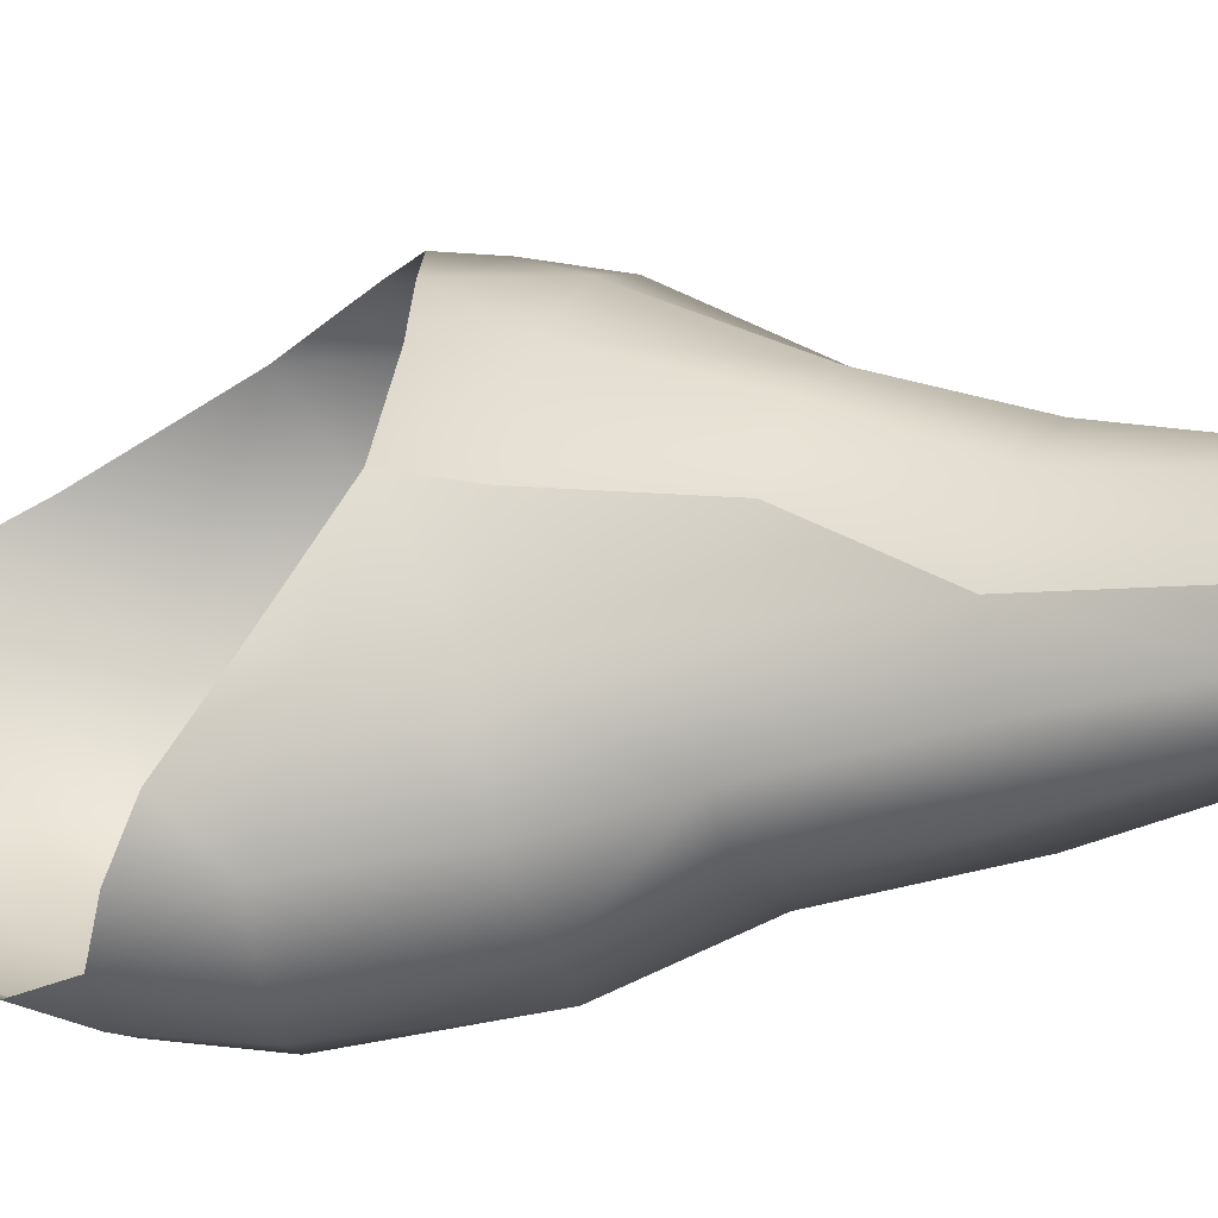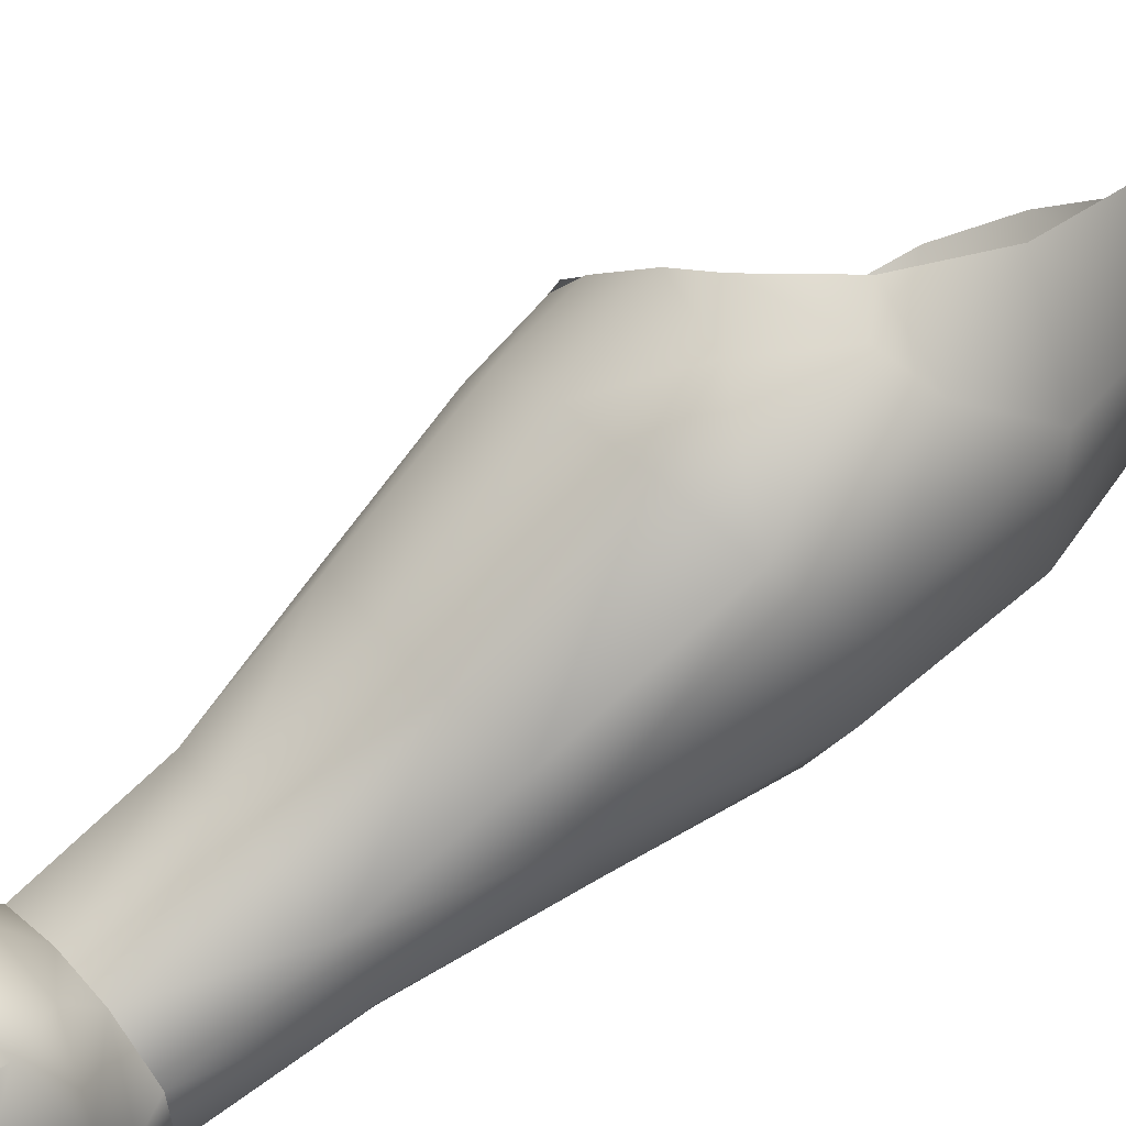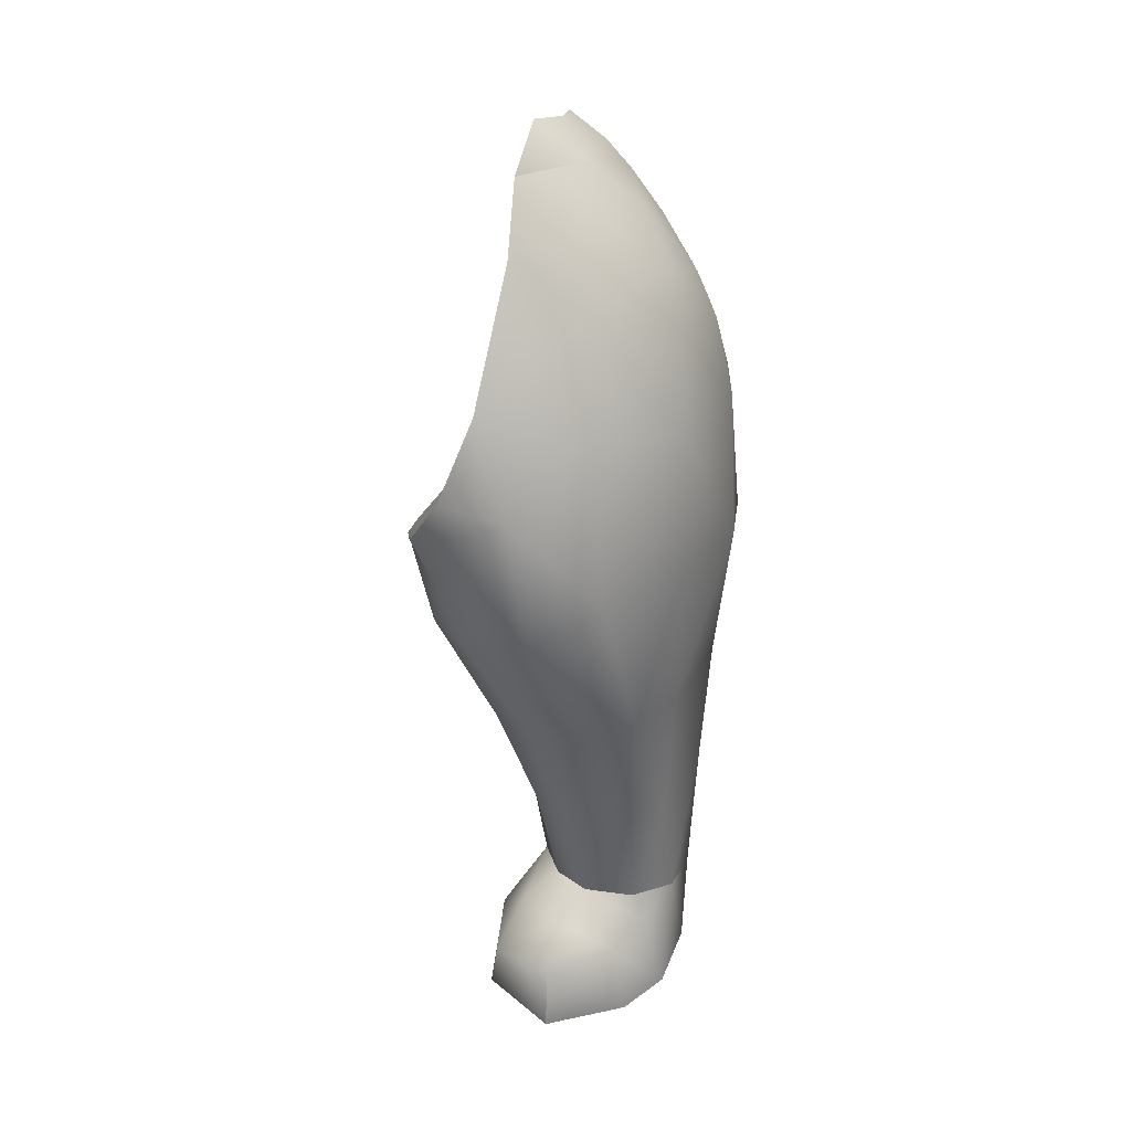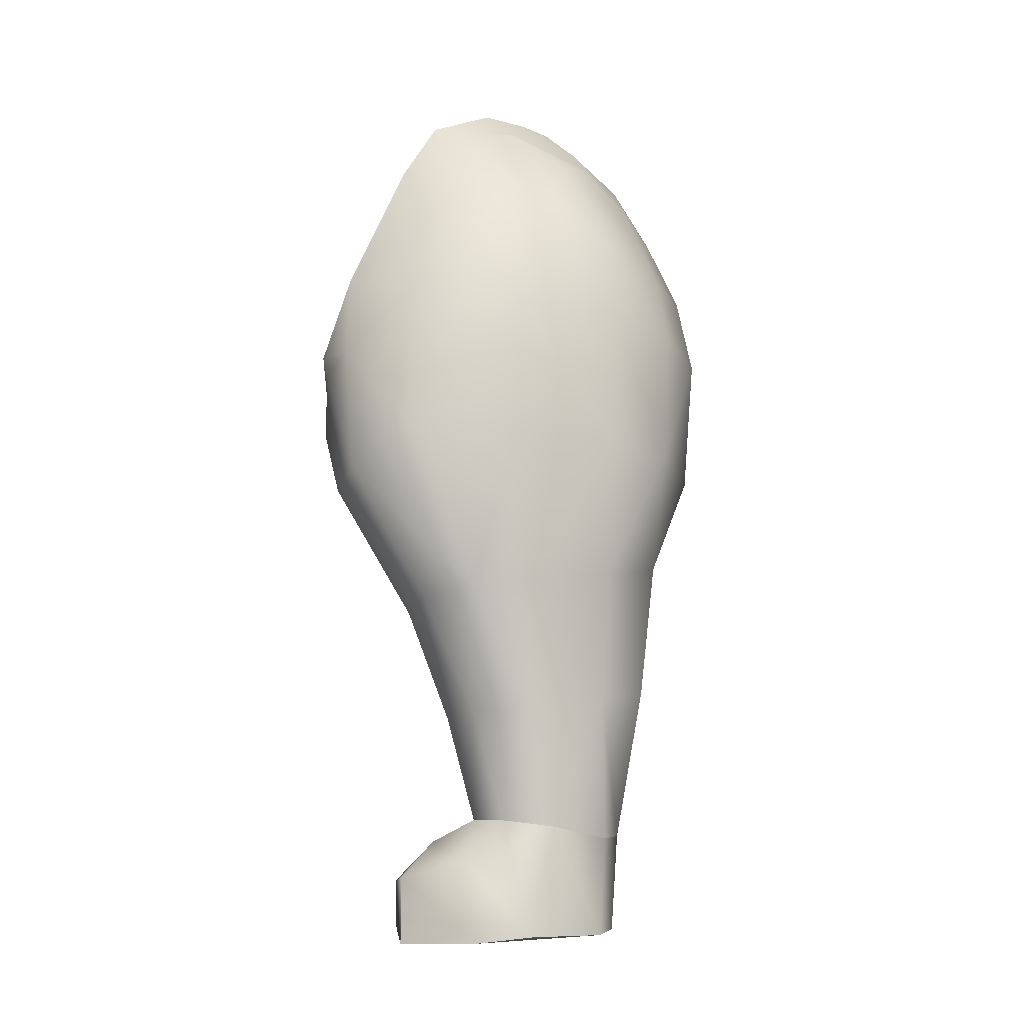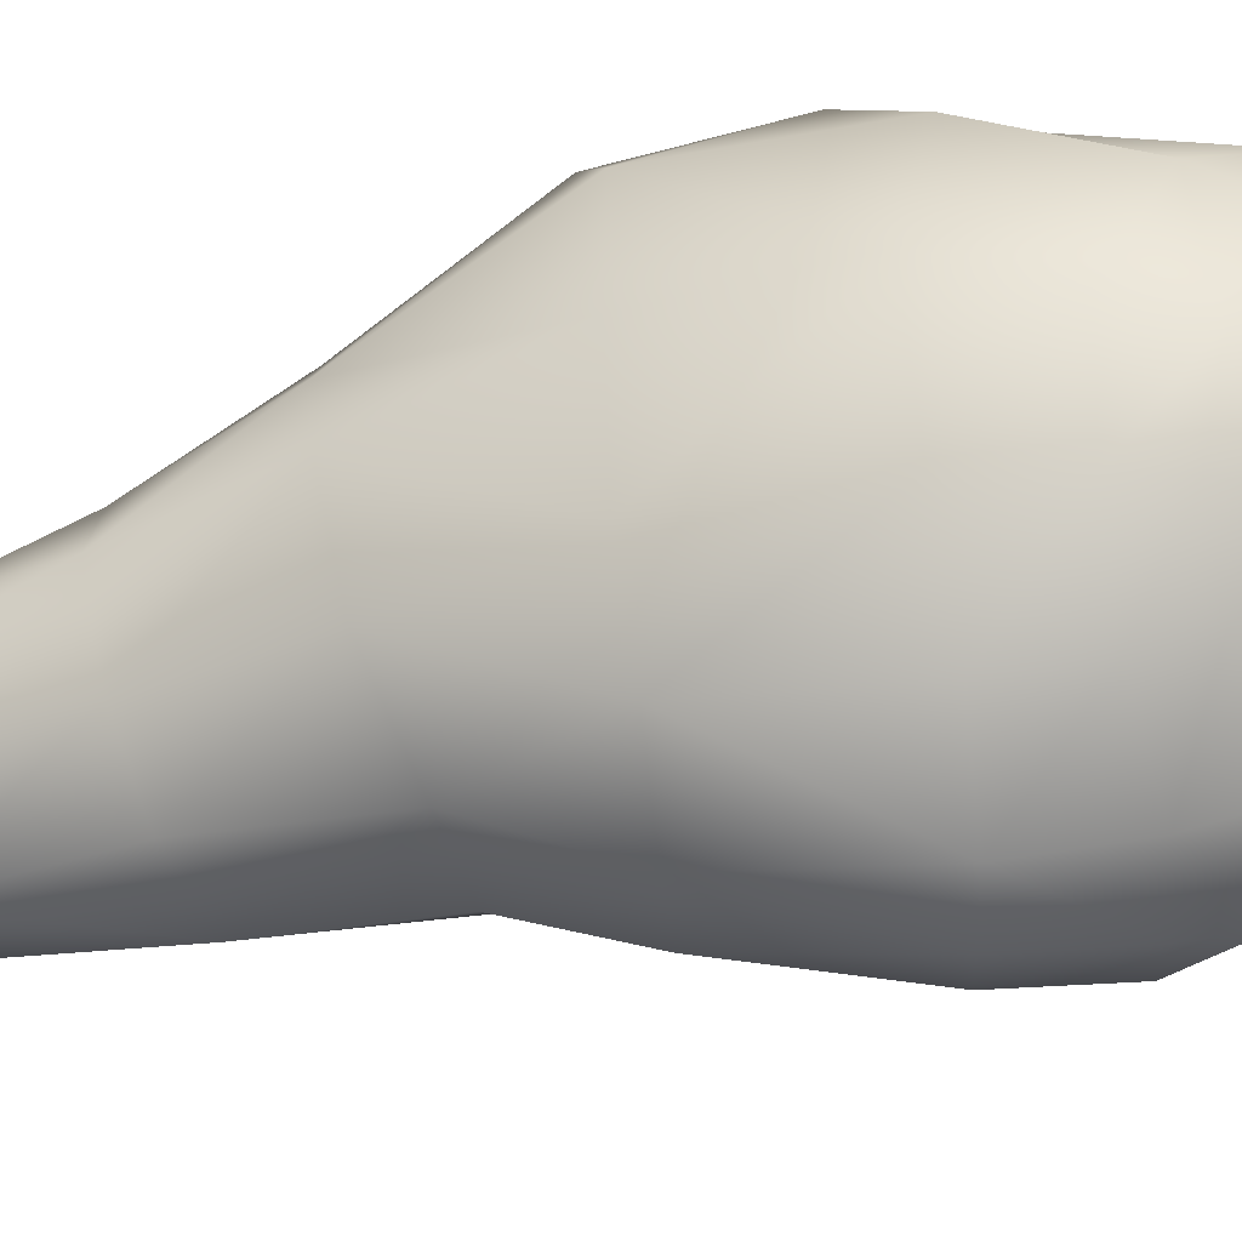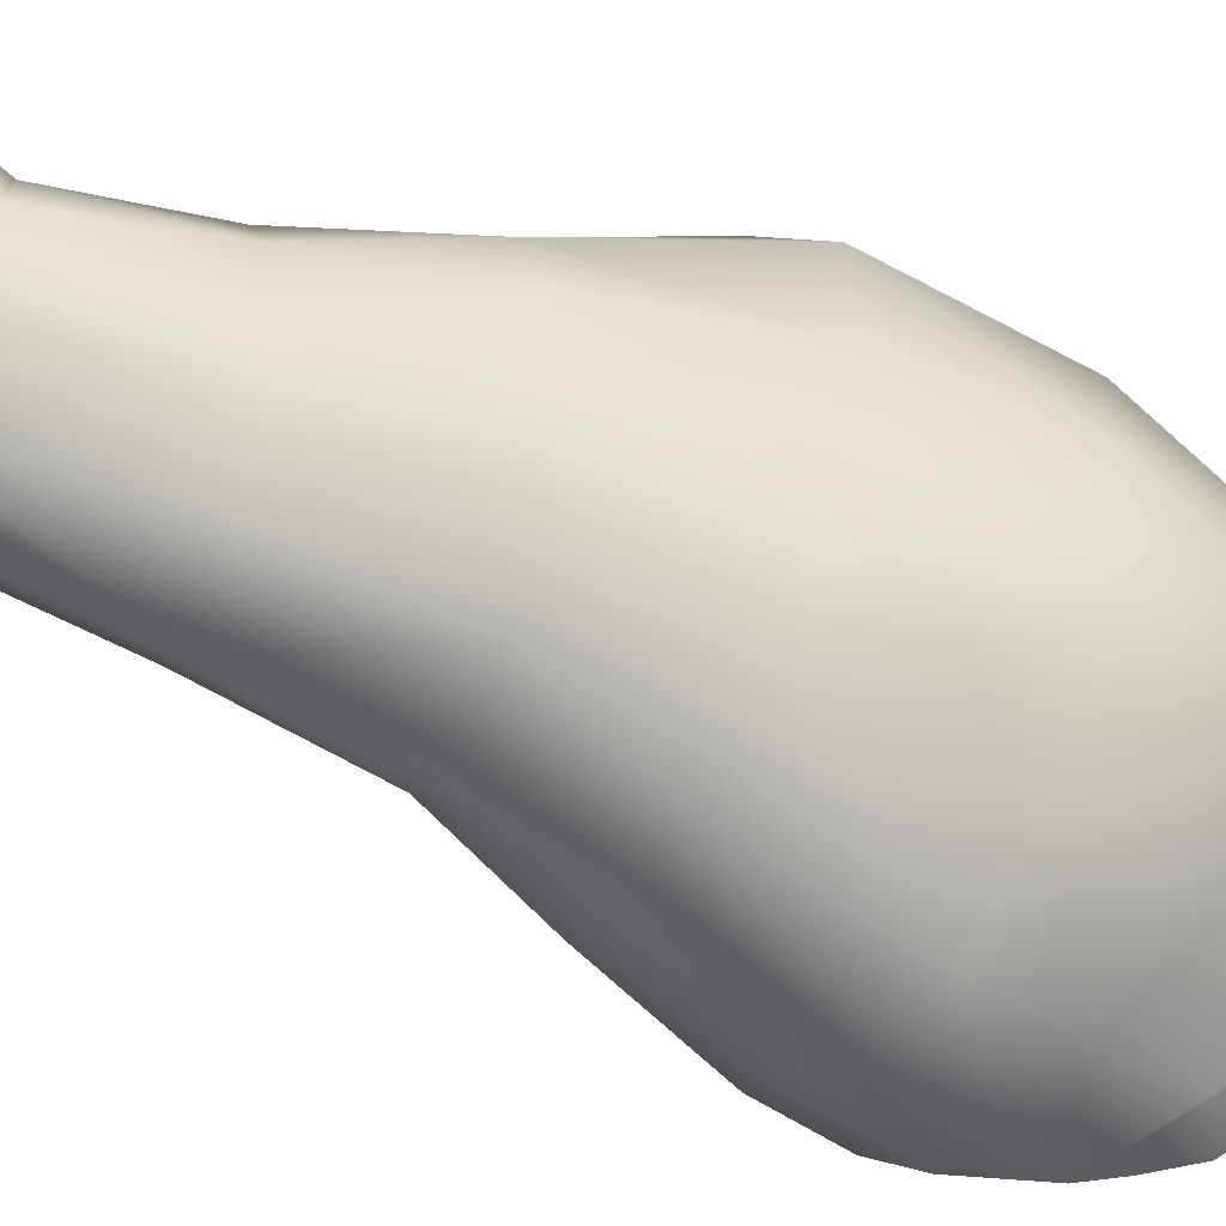
<metadata>
{"format":"obj","ext":"obj","renderer":"f3d","projection":"perspective","resolution":1024,"background":"white","views":[{"elev":-16.0,"azim":-62.6,"up":"+Z"},{"elev":66.4,"azim":53.3,"up":"+Z"},{"elev":28.0,"azim":43.4,"up":"+Y"},{"elev":-7.8,"azim":82.1,"up":"+Y"},{"elev":-44.1,"azim":112.5,"up":"+Z"},{"elev":-56.5,"azim":70.6,"up":"+Z"}]}
</metadata>
<code>
v  -0.0267 0.0601 -0.0724
v  -0.0047 0.0731 -0.0461
v  0.0052 0.0615 -0.0511
v  -0.0086 0.0455 -0.0737
v  0.0162 0.0753 -0.0114
v  0.0287 0.0535 -0.0344
v  0.0208 0.045 -0.054
v  0.0037 0.036 -0.0734
v  -0.0235 0.0297 -0.0901
v  -0.0419 0.0372 -0.0892
v  -0.006 0.0882 -0.02
v  -0.0152 0.0866 -0.0336
v  0.0164 0.0169 -0.0784
v  0.0393 0.0213 -0.0568
v  0.0492 0.0322 -0.0269
v  0.0369 0.0546 0.0099
v  -0.0034 0.0915 -0
v  0.0138 0.0773 0.029
v  -0.0463 0.0196 -0.0961
v  0.0237 -0.0027 -0.0845
v  -0.0104 -0.005 -0.1026
v  -0.0506 0.0052 -0.0996
v  0.0516 0.0279 0.0243
v  0.0632 0.0095 -0.0186
v  0.0261 0.0491 0.0459
v  0.0495 0.0028 -0.0582
v  0.053 -0.0493 0.0752
v  0.0344 -0.0577 0.0836
v  0.0598 -0.1064 0.0721
v  0.0793 -0.0905 0.0449
v  0.0659 -0.0201 0.046
v  0.0014 -0.0414 -0.1075
v  0.0148 -0.1054 -0.0996
v  -0.0226 -0.0508 -0.1098
v  -0.0151 -0.1141 -0.0951
v  -0.0384 -0.0143 -0.1064
v  -0.0593 -0.023 -0.0978
v  0.0318 -0.0087 0.0724
v  -0.068 -0.0672 -0.0313
v  -0.0653 -0.0816 -0.0365
v  -0.0484 -0.085 0.0116
v  0.0332 -0.0327 -0.0879
v  0.0615 -0.029 -0.0561
v  0.0686 -0.0939 -0.0525
v  0.0466 -0.0967 -0.0825
v  0.06 -0.1565 -0.0512
v  0.0305 -0.1501 -0.0795
v  -0.0413 -0.0577 -0.103
v  -0.0027 -0.154 -0.0805
v  -0.0419 -0.1142 -0.0751
v  -0.0636 -0.0654 -0.0823
v  -0.0236 -0.1561 -0.0637
v  -0.0532 -0.1139 -0.0369
v  -0.031 -0.1636 -0.0295
v  -0.0441 -0.1148 0.0042
v  -0.0276 -0.1705 -0.0023
v  -0.0275 -0.1164 0.0435
v  -0.0332 -0.0855 0.0448
v  -0.0161 -0.1744 0.0232
v  -0.0146 -0.0779 0.0683
v  -0.0021 -0.1172 0.0661
v  0.0072 -0.1755 0.0379
v  0.0223 -0.0464 0.085
v  0.0006 -0.0714 0.0811
v  0.0175 -0.0858 0.0829
v  -0.0758 -0.0473 -0.0626
v  -0.0719 -0.0351 -0.0825
v  0.0769 -0.0279 -0.0065
v  0.0812 -0.0905 -0.0043
v  0.0733 -0.1608 -0.01
v  0.0717 -0.1636 0.0155
v  0.0571 -0.1689 0.0368
v  0.0288 -0.1138 0.0772
v  0.0331 -0.1738 0.0423
v  0.0497 -0.3262 -0.048
v  0.067 -0.3253 -0.0132
v  0.0653 -0.328 0.0123
v  0.0451 -0.3294 0.0461
v  0.0325 -0.3249 -0.0568
v  0.0103 -0.3246 -0.0561
v  0.0078 -0.3237 0.0455
v  -0.0125 -0.3229 0.014
v  -0.0146 -0.3226 -0.02
v  -0.0055 -0.322 -0.0446
v  0.0499 -0.2812 -0.0505
v  0.0269 -0.2811 -0.0608
v  0.0041 -0.279 -0.0599
v  -0.0082 -0.2768 -0.0484
v  -0.0118 -0.2765 -0.0313
v  0.0629 -0.2751 -0.0234
v  0.0633 -0.2839 -0.0018
v  0.0617 -0.2919 0.0174
v  0.046 -0.2991 0.0461
v  0.0125 -0.3023 0.046
v  -0.0129 -0.2902 -0.0083
v  -0.0091 -0.2988 0.019
v  -0.0028 -0.2764 -0.005
v  0.0089 -0.2839 0.0218
v  0.0173 -0.274 0.0083
v  0.0375 -0.2727 0.0109
v  0.0358 -0.2828 0.0301
v  0.0575 -0.2724 -0.0009
v  0.0015 -0.2129 -0.0734
v  -0.0157 -0.2142 -0.0545
v  -0.0183 -0.217 -0.0275
v  -0.008 -0.2234 0.0024
v  0.0358 -0.212 -0.0716
v  0.0564 -0.2154 -0.0485
v  0.0664 -0.2195 -0.0117
v  0.0558 -0.2214 0.0135
v  0.0149 -0.2252 0.0202
v  0.0368 -0.2246 0.0236
o B_Left_Dog_Leg
g B_Left_Dog_Leg
f 1 2 3
f 1 3 4
f 3 2 5
f 3 5 6
f 3 6 7
f 4 3 8
f 3 7 8
f 4 8 9
f 10 1 9
f 1 4 9
f 11 5 2
f 11 2 12
f 9 8 13
f 13 8 7
f 13 7 14
f 14 7 6
f 14 6 15
f 15 6 16
f 6 5 16
f 5 11 17
f 5 17 18
f 16 5 18
f 9 19 10
f 13 20 21
f 13 21 9
f 22 19 9
f 15 16 23
f 15 23 24
f 9 21 22
f 16 18 25
f 16 25 23
f 15 24 26
f 15 26 14
f 14 26 20
f 14 20 13
f 27 28 29
f 27 30 31
f 32 33 34
f 33 35 34
f 21 32 36
f 32 34 36
f 22 21 36
f 36 37 22
f 31 23 38
f 23 25 38
f 39 40 41
f 20 26 42
f 26 43 42
f 43 44 45
f 43 45 42
f 46 47 45
f 46 45 44
f 42 45 32
f 45 33 32
f 45 47 33
f 35 48 34
f 47 49 33
f 49 35 33
f 48 35 50
f 48 50 51
f 49 52 35
f 52 50 35
f 51 50 40
f 50 53 40
f 52 54 53
f 52 53 50
f 40 53 41
f 53 55 41
f 54 56 55
f 54 55 53
f 41 55 57
f 41 57 58
f 56 59 55
f 59 57 55
f 58 57 60
f 57 61 60
f 59 62 57
f 62 61 57
f 63 64 28
f 64 65 28
f 60 65 64
f 63 28 27
f 63 27 38
f 29 30 27
f 31 38 27
f 51 40 66
f 40 39 66
f 67 51 66
f 48 51 67
f 48 67 37
f 48 37 36
f 48 36 34
f 42 32 20
f 32 21 20
f 43 26 24
f 43 24 68
f 31 68 23
f 68 24 23
f 44 43 68
f 44 68 69
f 30 69 68
f 30 68 31
f 46 44 70
f 44 69 70
f 71 70 69
f 71 69 30
f 29 72 71
f 29 71 30
f 73 74 72
f 73 72 29
f 62 74 61
f 74 73 61
f 60 61 65
f 61 73 65
f 28 65 29
f 65 73 29
f 75 76 77
f 77 78 79
f 78 80 79
f 81 82 83
f 83 84 81
f 84 80 78
f 84 78 81
f 77 79 75
f 85 75 79
f 85 79 86
f 86 79 80
f 86 80 87
f 87 80 84
f 87 84 88
f 89 88 84
f 76 75 90
f 75 85 90
f 90 91 76
f 76 91 92
f 76 92 77
f 92 93 77
f 93 78 77
f 93 94 78
f 94 81 78
f 84 83 89
f 83 95 89
f 94 96 81
f 96 82 81
f 83 82 95
f 82 96 95
f 97 89 95
f 95 96 97
f 96 98 97
f 99 97 98
f 96 94 98
f 100 99 101
f 99 98 101
f 101 98 94
f 101 94 93
f 101 93 92
f 101 92 100
f 92 91 100
f 102 100 91
f 102 91 90
f 103 87 104
f 87 88 104
f 104 88 105
f 88 89 105
f 105 89 106
f 89 97 106
f 103 107 86
f 103 86 87
f 107 108 86
f 108 85 86
f 108 109 90
f 108 90 85
f 109 110 102
f 109 102 90
f 106 97 99
f 106 99 111
f 110 112 100
f 110 100 102
f 99 100 111
f 100 112 111
f 109 71 110
f 71 72 110
f 110 72 74
f 110 74 112
f 112 74 111
f 74 62 111
f 111 62 59
f 111 59 106
f 106 59 56
f 106 56 105
f 105 56 54
f 105 54 104
f 54 52 104
f 104 52 103
f 52 49 103
f 103 49 47
f 103 47 107
f 107 47 46
f 107 46 108
f 108 46 70
f 108 70 109
f 71 109 70

</code>
